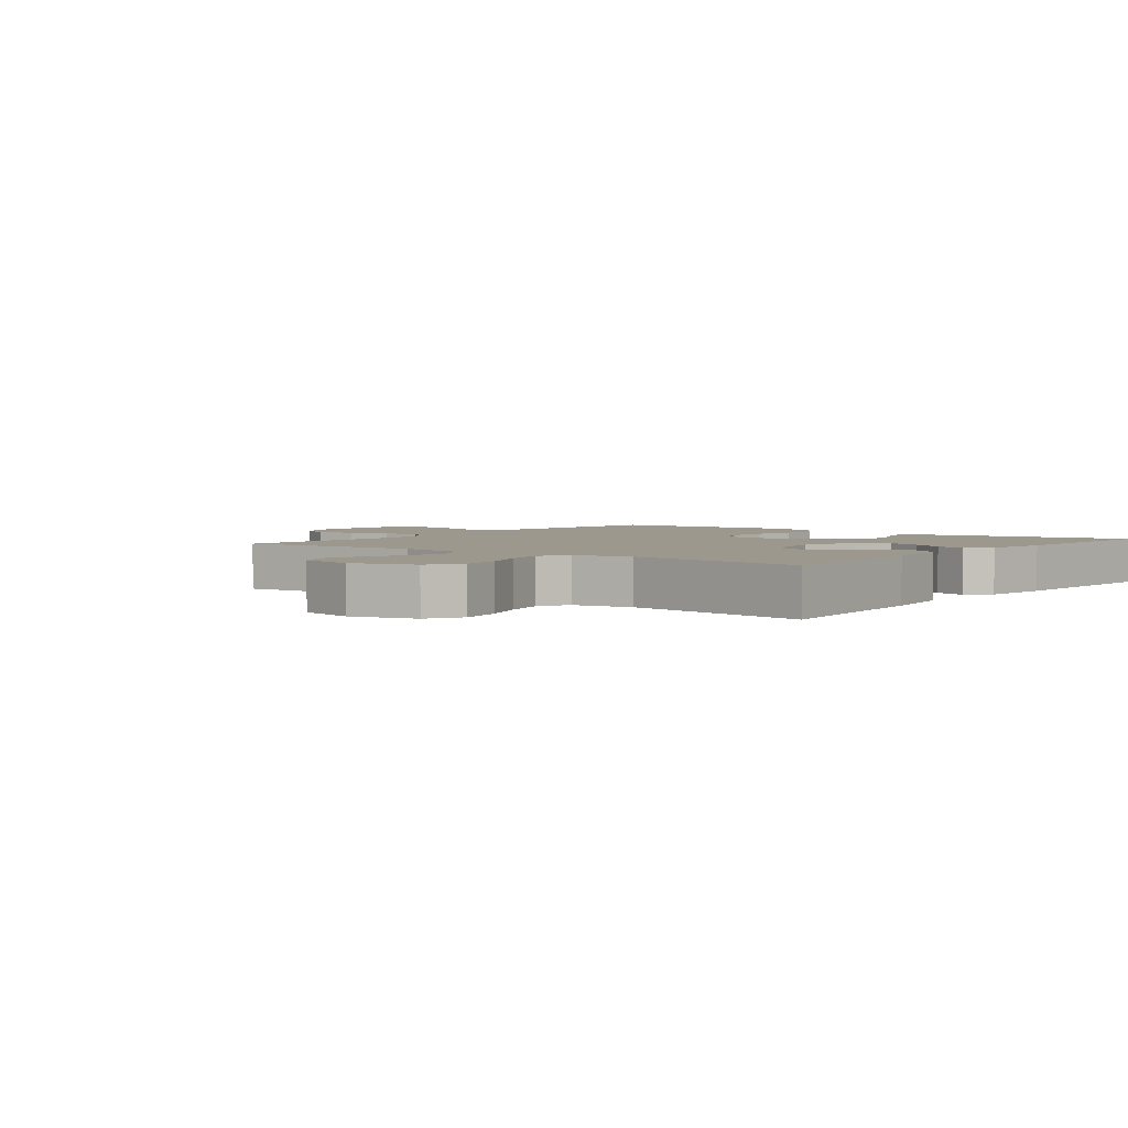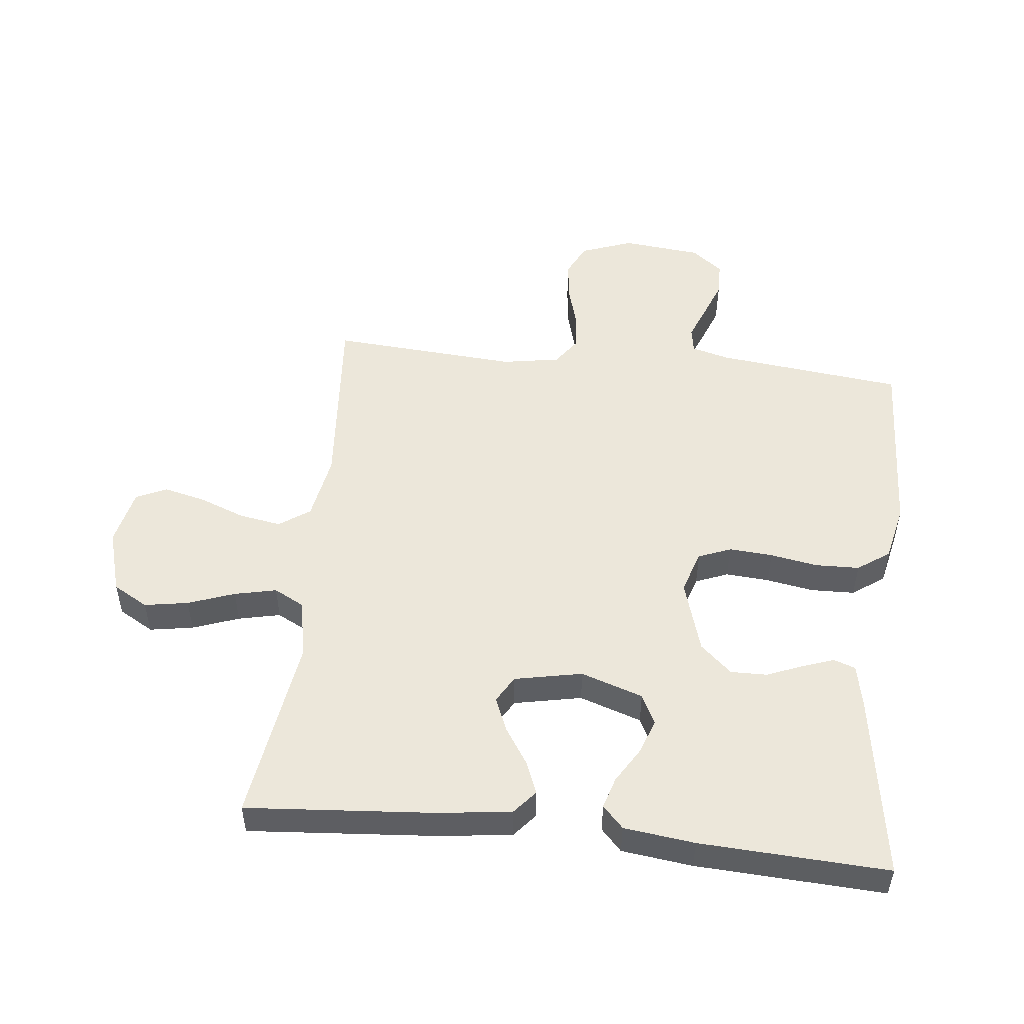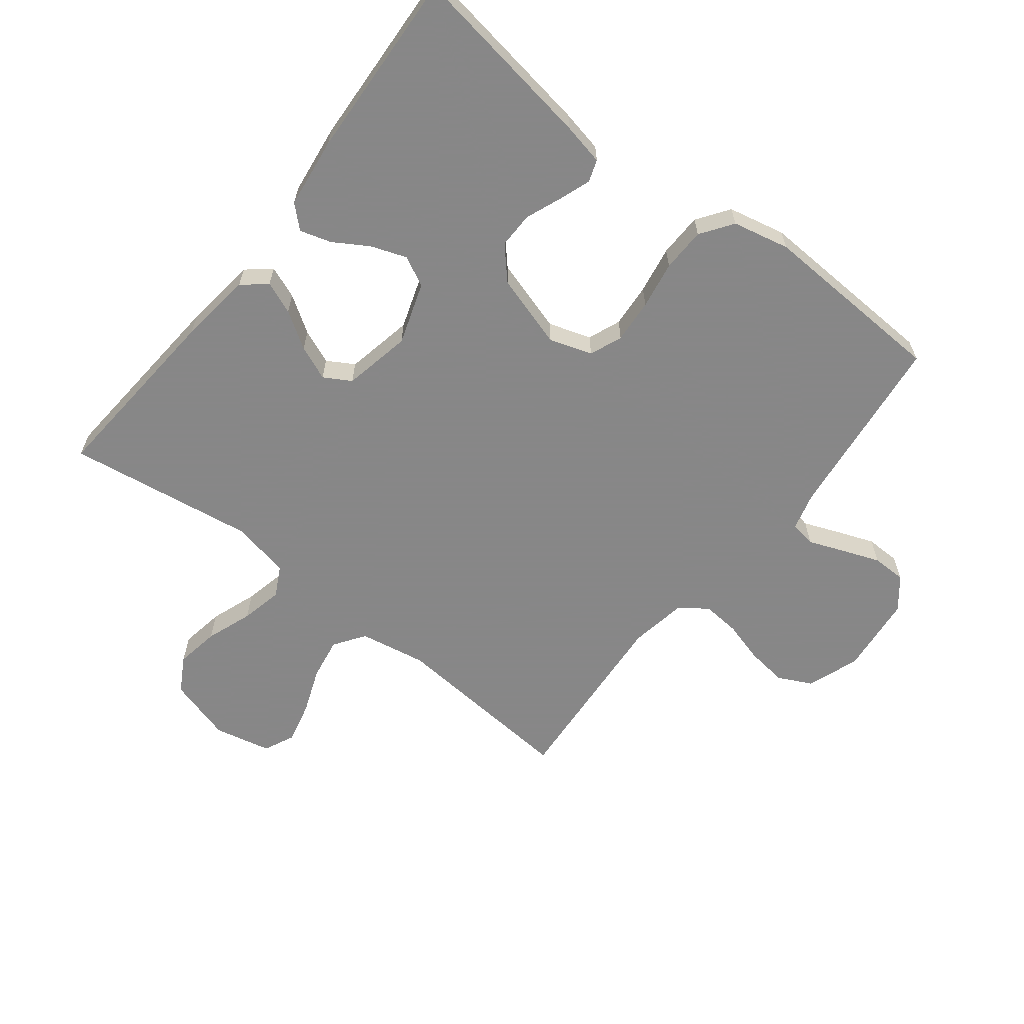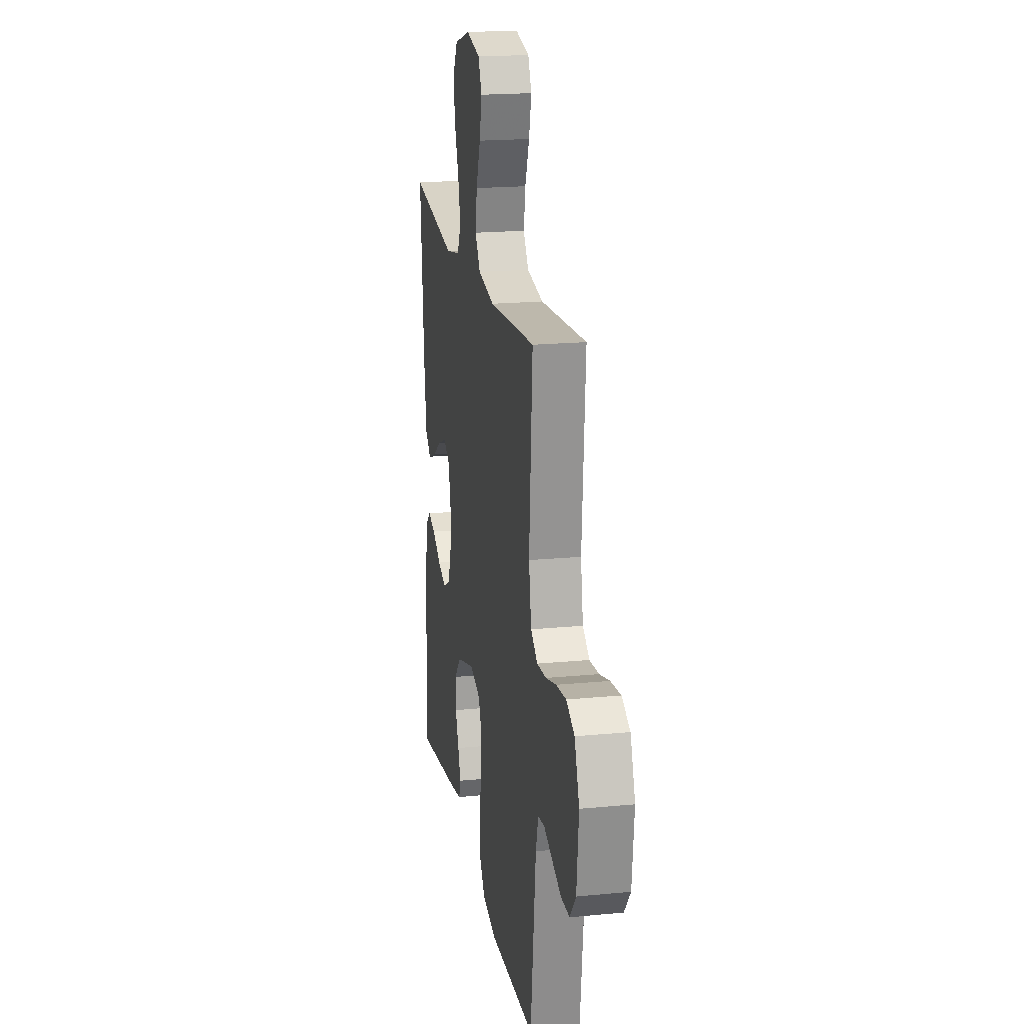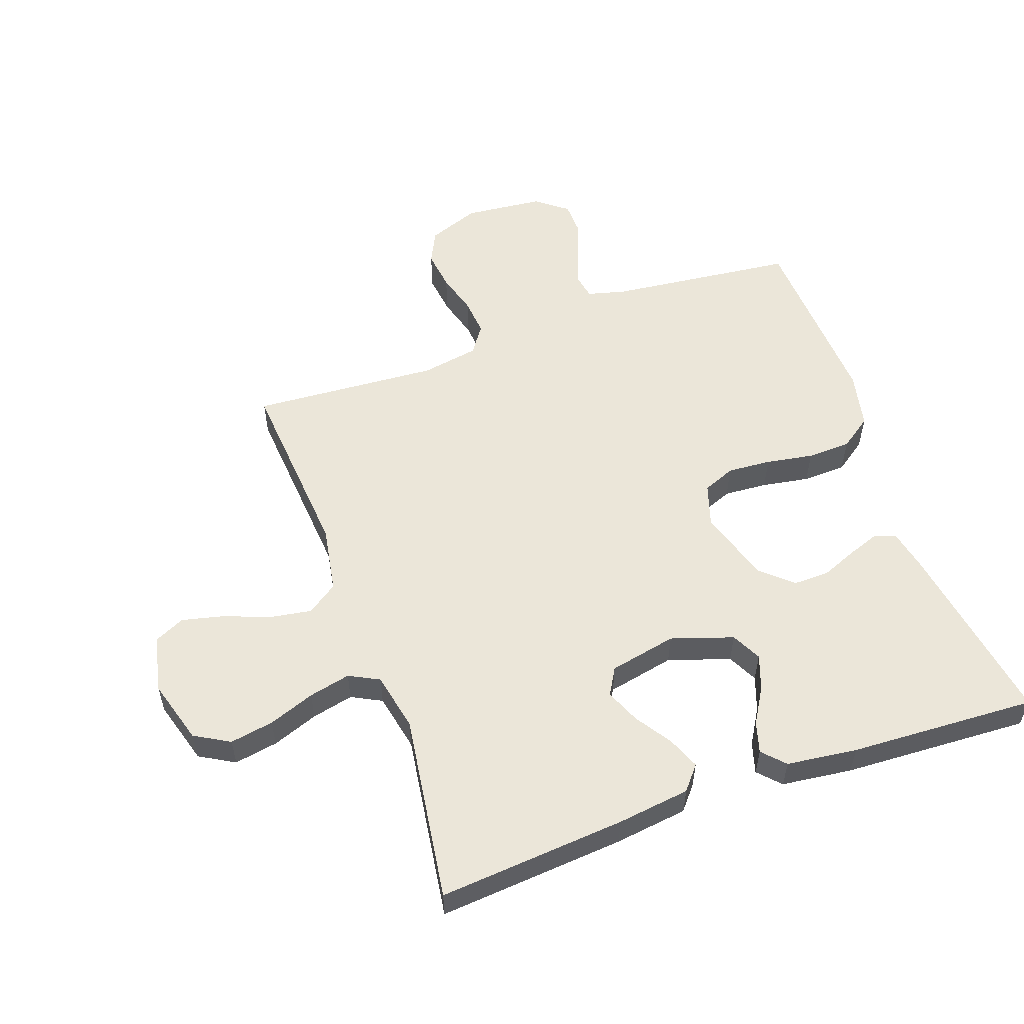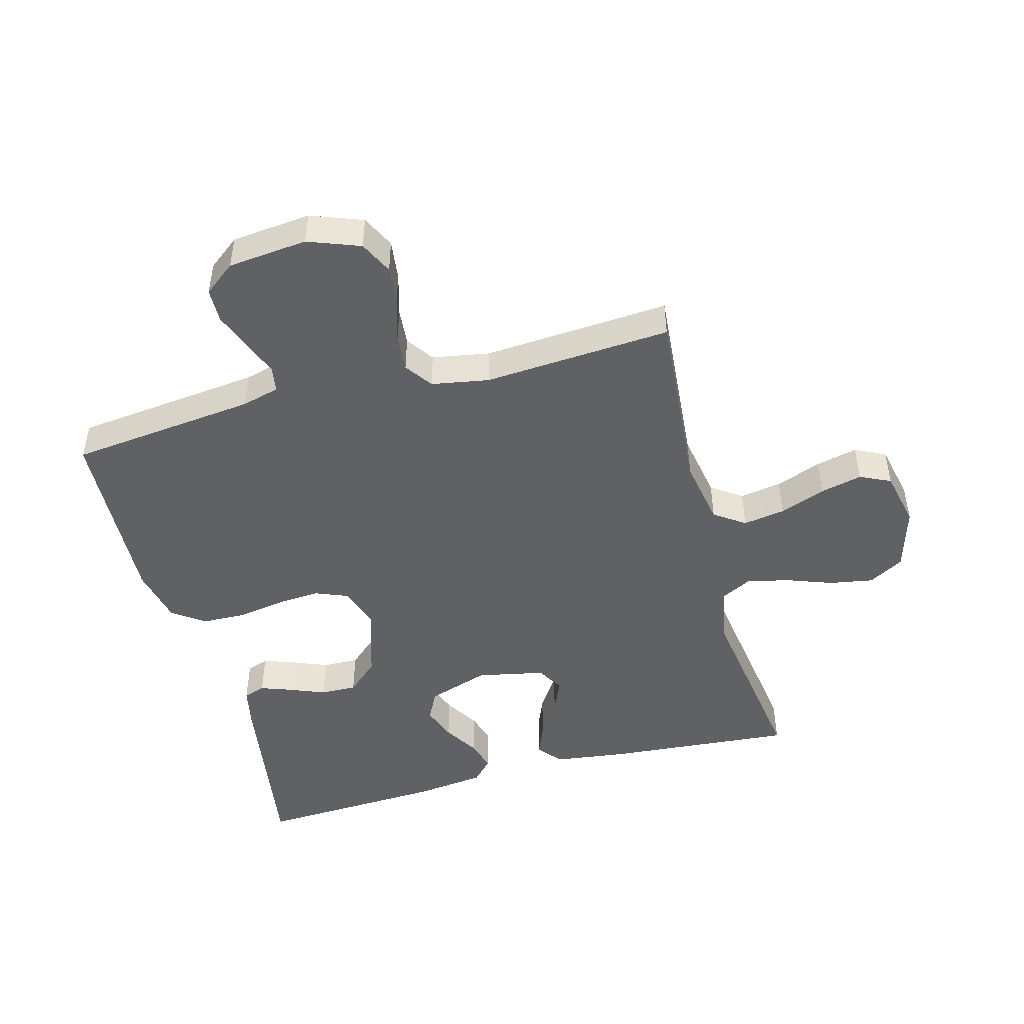
<metadata>
{"format":"obj","ext":"obj","renderer":"f3d","projection":"perspective","resolution":1024,"background":"white","views":[{"elev":3.1,"azim":37.9,"up":"+Y"},{"elev":51.0,"azim":96.3,"up":"+Y"},{"elev":-62.6,"azim":142.1,"up":"+Y"},{"elev":19.5,"azim":-100.2,"up":"+Z"},{"elev":55.3,"azim":70.3,"up":"+Y"},{"elev":-47.5,"azim":-75.0,"up":"+Y"}]}
</metadata>
<code>
v 0.5 0.07 0.5
v 0.476 0.07 0.2
v 0.461 0.07 0.083
v 0.423 0.07 0.051
v 0.371 0.07 0.072
v 0.313 0.07 0.11
v 0.258 0.07 0.133
v 0.215 0.07 0.108
v 0.193 0.07 0
v 0.226 0.07 -0.099
v 0.274 0.07 -0.123
v 0.33 0.07 -0.103
v 0.386 0.07 -0.069
v 0.436 0.07 -0.054
v 0.471 0.07 -0.087
v 0.485 0.07 -0.2
v 0.5 0.07 -0.5
v 0.2 0.07 -0.453
v 0.133 0.07 -0.439
v 0.121 0.07 -0.404
v 0.139 0.07 -0.354
v 0.162 0.07 -0.297
v 0.163 0.07 -0.239
v 0.118 0.07 -0.189
v 0 0.07 -0.153
v -0.068 0.07 -0.175
v -0.089 0.07 -0.227
v -0.084 0.07 -0.297
v -0.071 0.07 -0.373
v -0.073 0.07 -0.443
v -0.109 0.07 -0.494
v -0.2 0.07 -0.514
v -0.5 0.07 -0.5
v -0.534 0.07 -0.2
v -0.55 0.07 -0.14
v -0.591 0.07 -0.133
v -0.647 0.07 -0.155
v -0.708 0.07 -0.178
v -0.763 0.07 -0.177
v -0.802 0.07 -0.127
v -0.815 0.07 0
v -0.784 0.07 0.083
v -0.731 0.07 0.109
v -0.666 0.07 0.101
v -0.599 0.07 0.082
v -0.539 0.07 0.077
v -0.495 0.07 0.108
v -0.479 0.07 0.2
v -0.5 0.07 0.5
v -0.2 0.07 0.476
v -0.093 0.07 0.495
v -0.059 0.07 0.544
v -0.07 0.07 0.611
v -0.098 0.07 0.684
v -0.114 0.07 0.751
v -0.091 0.07 0.8
v 0 0.07 0.82
v 0.103 0.07 0.79
v 0.135 0.07 0.734
v 0.123 0.07 0.664
v 0.096 0.07 0.59
v 0.081 0.07 0.523
v 0.106 0.07 0.475
v 0.2 0.07 0.456
v 0.5 0 0.5
v 0.476 0 0.2
v 0.461 0 0.083
v 0.423 0 0.051
v 0.371 0 0.072
v 0.313 0 0.11
v 0.258 0 0.133
v 0.215 0 0.108
v 0.193 0 0
v 0.226 0 -0.099
v 0.274 0 -0.123
v 0.33 0 -0.103
v 0.386 0 -0.069
v 0.436 0 -0.054
v 0.471 0 -0.087
v 0.485 0 -0.2
v 0.5 0 -0.5
v 0.2 0 -0.453
v 0.133 0 -0.439
v 0.121 0 -0.404
v 0.139 0 -0.354
v 0.162 0 -0.297
v 0.163 0 -0.239
v 0.118 0 -0.189
v 0 0 -0.153
v -0.068 0 -0.175
v -0.089 0 -0.227
v -0.084 0 -0.297
v -0.071 0 -0.373
v -0.073 0 -0.443
v -0.109 0 -0.494
v -0.2 0 -0.514
v -0.5 0 -0.5
v -0.534 0 -0.2
v -0.55 0 -0.14
v -0.591 0 -0.133
v -0.647 0 -0.155
v -0.708 0 -0.178
v -0.763 0 -0.177
v -0.802 0 -0.127
v -0.815 0 0
v -0.784 0 0.083
v -0.731 0 0.109
v -0.666 0 0.101
v -0.599 0 0.082
v -0.539 0 0.077
v -0.495 0 0.108
v -0.479 0 0.2
v -0.5 0 0.5
v -0.2 0 0.476
v -0.093 0 0.495
v -0.059 0 0.544
v -0.07 0 0.611
v -0.098 0 0.684
v -0.114 0 0.751
v -0.091 0 0.8
v 0 0 0.82
v 0.103 0 0.79
v 0.135 0 0.734
v 0.123 0 0.664
v 0.096 0 0.59
v 0.081 0 0.523
v 0.106 0 0.475
v 0.2 0 0.456
f 58 59 60 61
f 58 61 62
f 57 58 62
f 56 57 62
f 53 54 55 56
f 52 53 56 62
f 51 52 62 63
f 48 49 50
f 47 48 50 51
f 42 43 44 45
f 42 45 46
f 41 42 46
f 40 41 46
f 39 40 46 47
f 36 37 38 39
f 31 32 33 34
f 31 34 35
f 28 29 30 31
f 27 28 31 35
f 26 27 35
f 25 26 35 36
f 19 20 21 22
f 17 18 19 22
f 17 22 23
f 16 17 23 24
f 12 13 14 15
f 11 12 15 16
f 3 4 5 6
f 3 6 7
f 64 1 2 3
f 64 3 7
f 63 64 7 8
f 51 63 8 9
f 36 39 47 51
f 25 36 51 9
f 11 16 24 25
f 10 11 25
f 9 10 25
f 125 124 123 122
f 126 125 122
f 126 122 121
f 126 121 120
f 120 119 118 117
f 126 120 117 116
f 127 126 116 115
f 114 113 112
f 115 114 112 111
f 109 108 107 106
f 110 109 106
f 110 106 105
f 110 105 104
f 111 110 104 103
f 103 102 101 100
f 98 97 96 95
f 99 98 95
f 95 94 93 92
f 99 95 92 91
f 99 91 90
f 100 99 90 89
f 86 85 84 83
f 86 83 82 81
f 87 86 81
f 88 87 81 80
f 79 78 77 76
f 80 79 76 75
f 70 69 68 67
f 71 70 67
f 67 66 65 128
f 71 67 128
f 72 71 128 127
f 73 72 127 115
f 115 111 103 100
f 73 115 100 89
f 89 88 80 75
f 89 75 74
f 89 74 73
f 1 65 66 2
f 2 66 67 3
f 3 67 68 4
f 4 68 69 5
f 5 69 70 6
f 6 70 71 7
f 7 71 72 8
f 8 72 73 9
f 9 73 74 10
f 10 74 75 11
f 11 75 76 12
f 12 76 77 13
f 13 77 78 14
f 14 78 79 15
f 15 79 80 16
f 16 80 81 17
f 17 81 82 18
f 18 82 83 19
f 19 83 84 20
f 20 84 85 21
f 21 85 86 22
f 22 86 87 23
f 23 87 88 24
f 24 88 89 25
f 25 89 90 26
f 26 90 91 27
f 27 91 92 28
f 28 92 93 29
f 29 93 94 30
f 30 94 95 31
f 31 95 96 32
f 32 96 97 33
f 33 97 98 34
f 34 98 99 35
f 35 99 100 36
f 36 100 101 37
f 37 101 102 38
f 38 102 103 39
f 39 103 104 40
f 40 104 105 41
f 41 105 106 42
f 42 106 107 43
f 43 107 108 44
f 44 108 109 45
f 45 109 110 46
f 46 110 111 47
f 47 111 112 48
f 48 112 113 49
f 49 113 114 50
f 50 114 115 51
f 51 115 116 52
f 52 116 117 53
f 53 117 118 54
f 54 118 119 55
f 55 119 120 56
f 56 120 121 57
f 57 121 122 58
f 58 122 123 59
f 59 123 124 60
f 60 124 125 61
f 61 125 126 62
f 62 126 127 63
f 63 127 128 64
f 64 128 65 1

</code>
